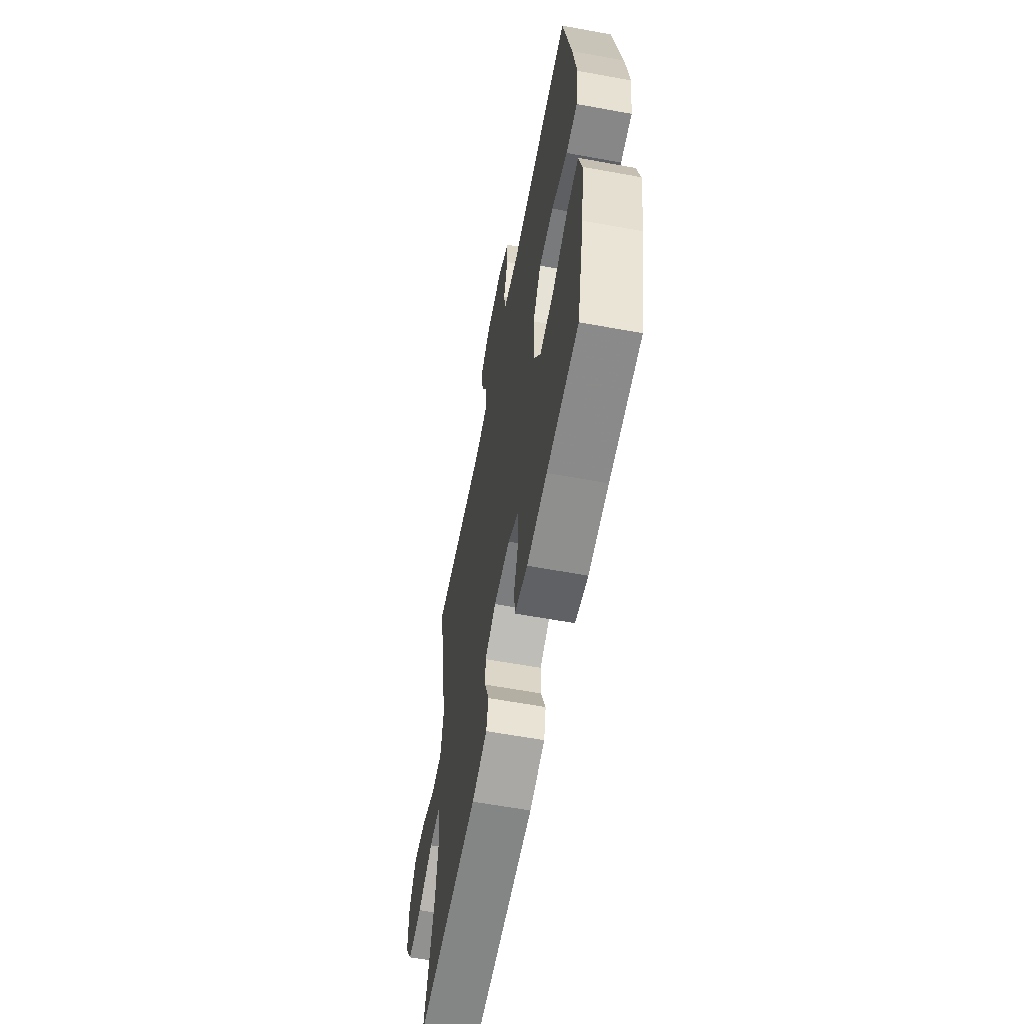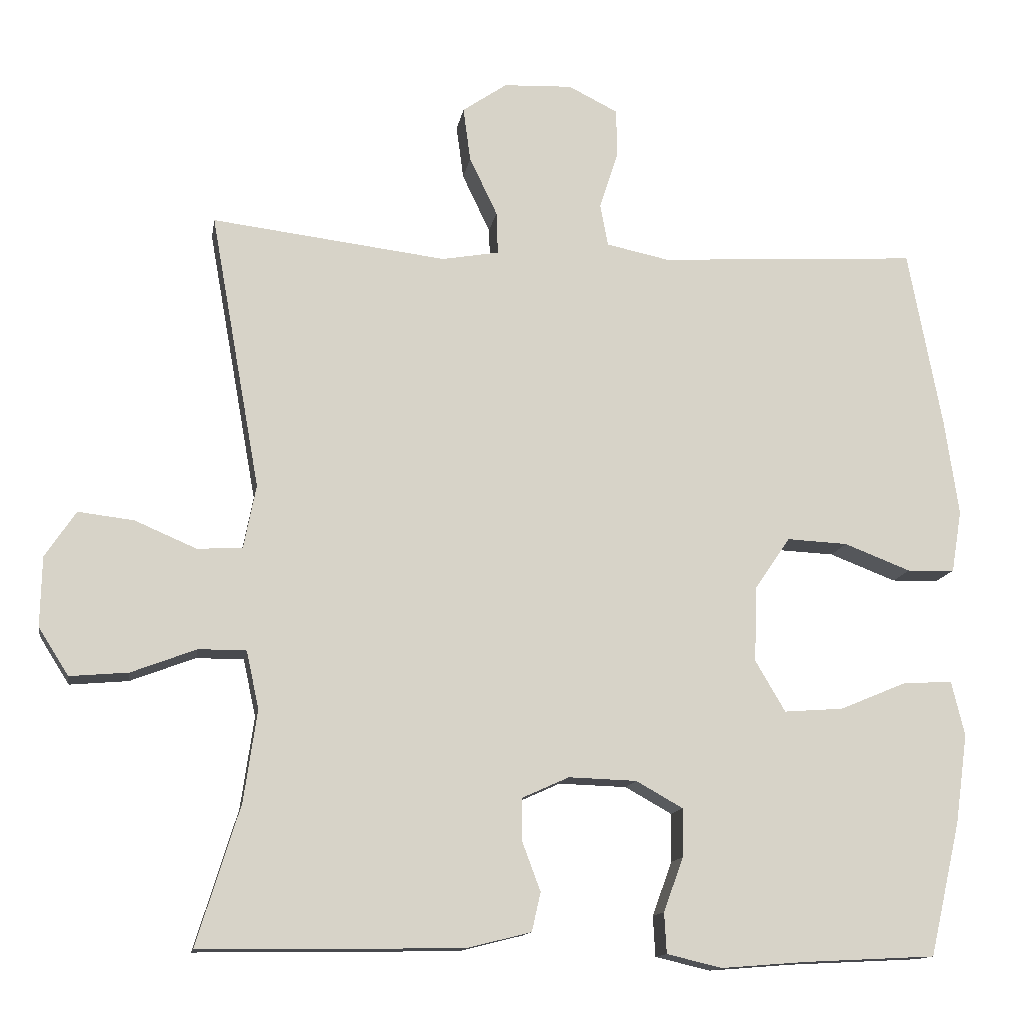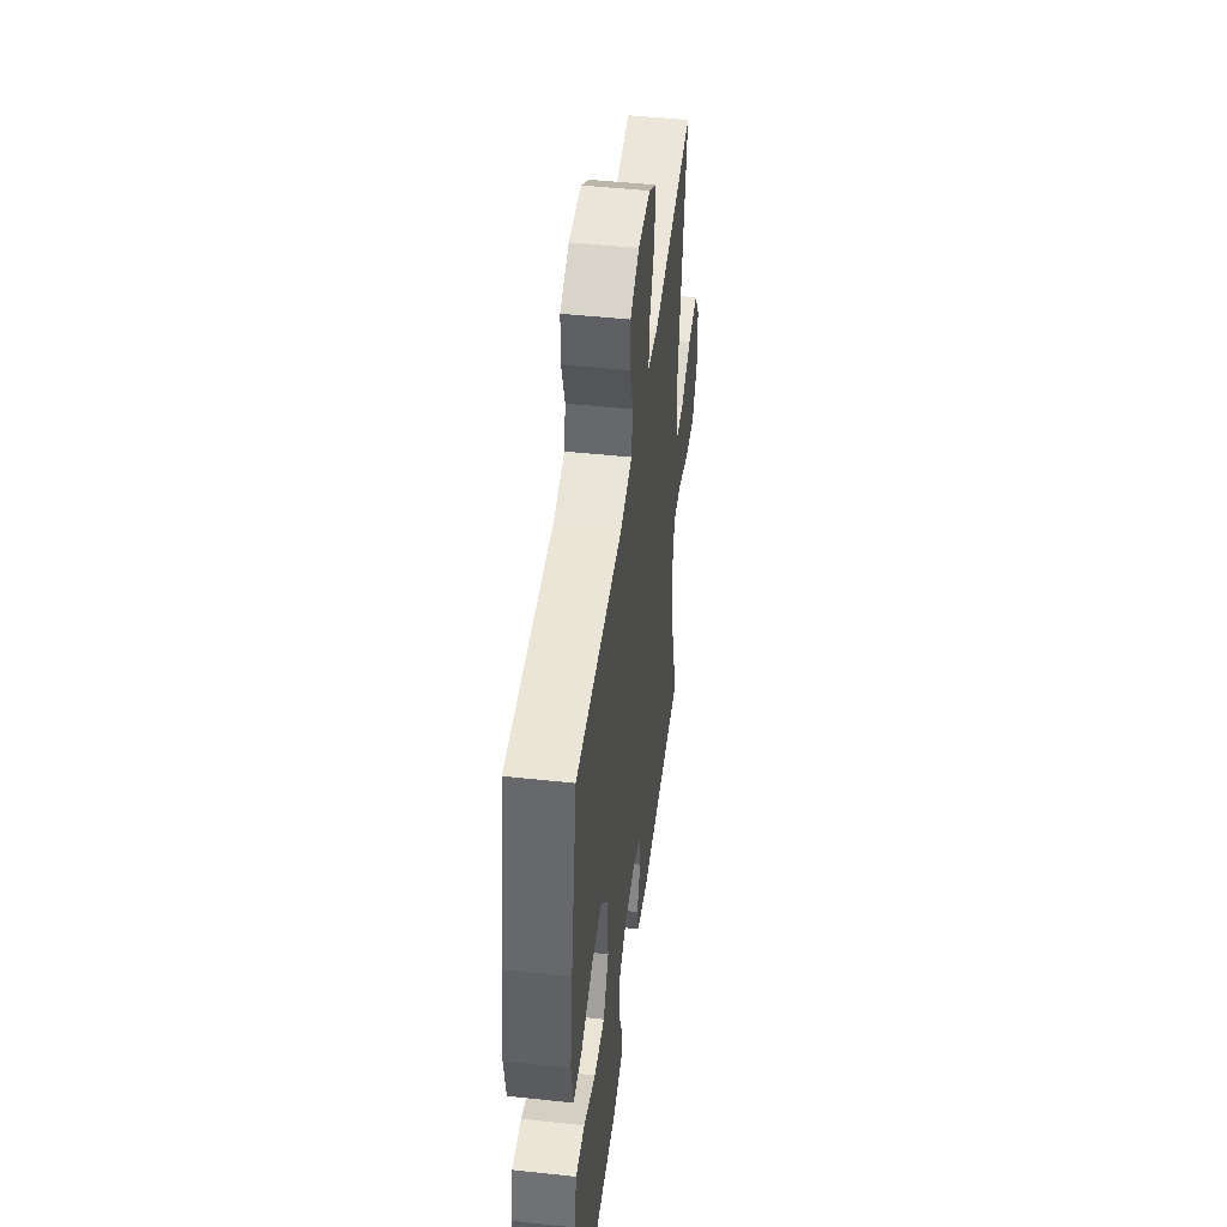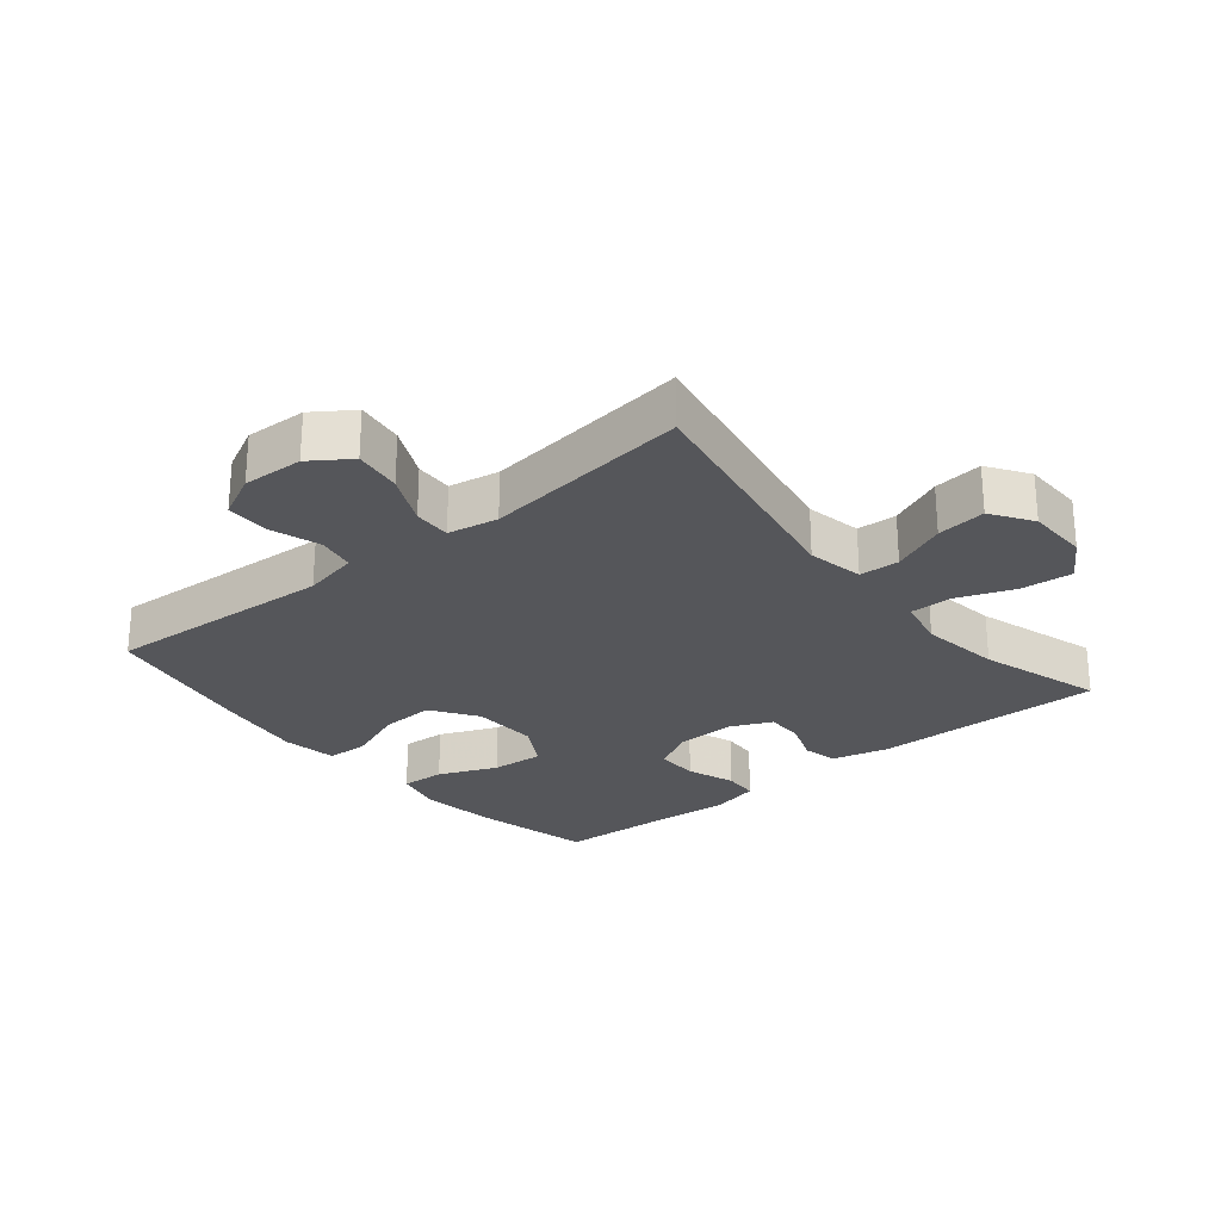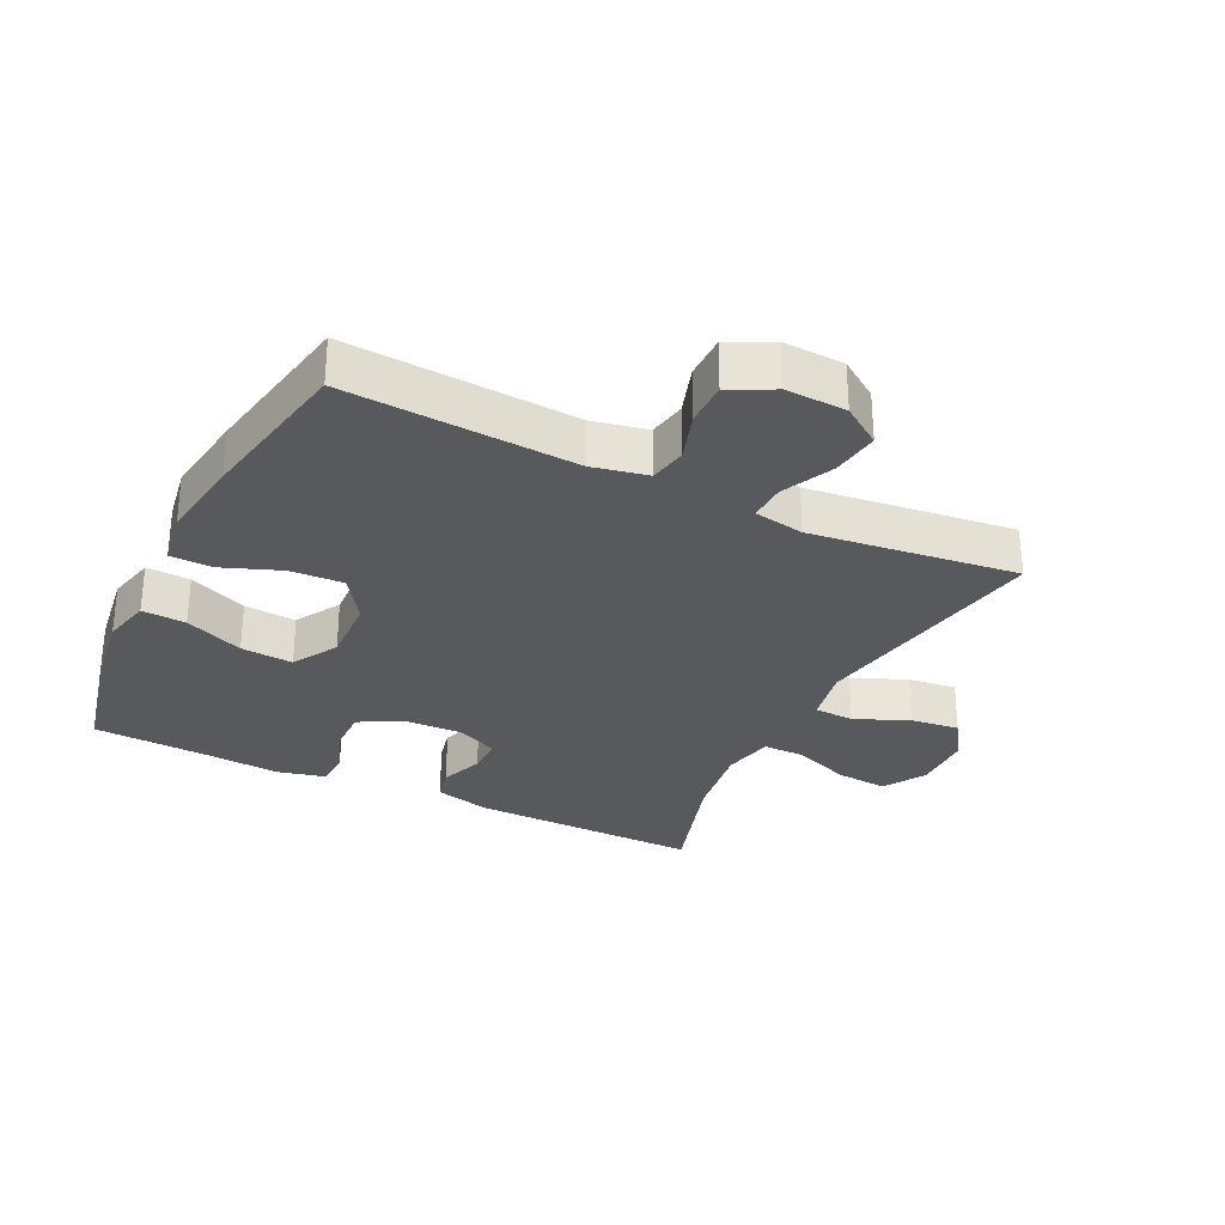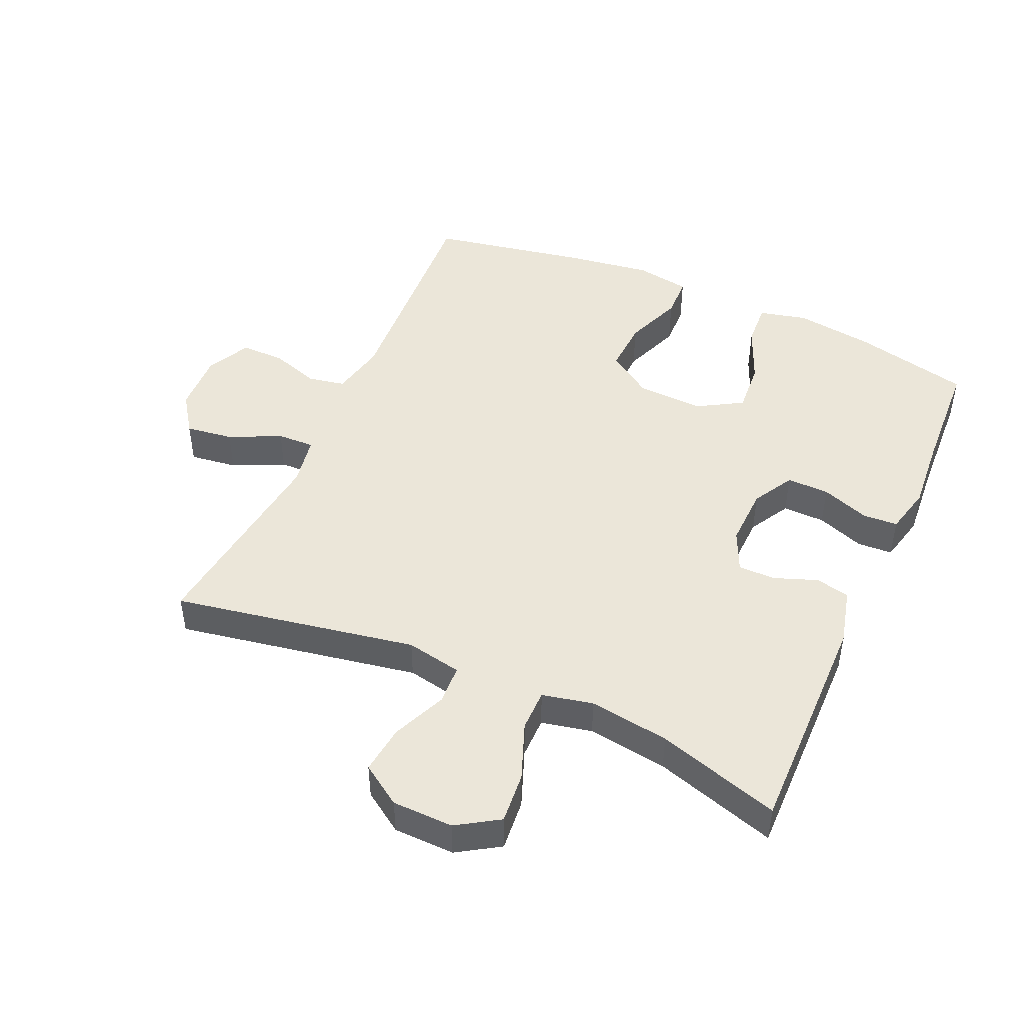
<metadata>
{"format":"obj","ext":"obj","renderer":"f3d","projection":"perspective","resolution":1024,"background":"white","views":[{"elev":-60.8,"azim":-100.6,"up":"+Z"},{"elev":-13.3,"azim":170.7,"up":"+Z"},{"elev":47.5,"azim":-83.0,"up":"+Z"},{"elev":-26.1,"azim":39.4,"up":"+Y"},{"elev":-29.9,"azim":-26.1,"up":"+Y"},{"elev":46.7,"azim":114.0,"up":"+Y"}]}
</metadata>
<code>
v -0.5 0.07 0.5
v -0.144 0.07 0.478
v -0.058 0.07 0.496
v -0.047 0.07 0.554
v -0.072 0.07 0.631
v -0.072 0.07 0.699
v -0.004 0.07 0.733
v 0.09 0.07 0.729
v 0.151 0.07 0.687
v 0.141 0.07 0.613
v 0.103 0.07 0.533
v 0.101 0.07 0.475
v 0.179 0.07 0.461
v 0.5 0.07 0.5
v 0.432 0.07 0.122
v 0.449 0.07 0.035
v 0.511 0.07 0.032
v 0.595 0.07 0.068
v 0.671 0.07 0.077
v 0.713 0.07 0.014
v 0.715 0.07 -0.081
v 0.674 0.07 -0.146
v 0.594 0.07 -0.139
v 0.505 0.07 -0.105
v 0.44 0.07 -0.105
v 0.423 0.07 -0.184
v 0.441 0.07 -0.309
v 0.5 0.07 -0.5
v 0.142 0.07 -0.495
v 0.054 0.07 -0.473
v 0.042 0.07 -0.42
v 0.067 0.07 -0.353
v 0.067 0.07 -0.295
v 0.003 0.07 -0.266
v -0.09 0.07 -0.269
v -0.154 0.07 -0.305
v -0.153 0.07 -0.371
v -0.126 0.07 -0.445
v -0.129 0.07 -0.5
v -0.204 0.07 -0.518
v -0.319 0.07 -0.509
v -0.5 0.07 -0.5
v -0.542 0.07 -0.318
v -0.559 0.07 -0.196
v -0.541 0.07 -0.121
v -0.473 0.07 -0.125
v -0.382 0.07 -0.163
v -0.301 0.07 -0.169
v -0.26 0.07 -0.099
v -0.264 0.07 0.004
v -0.312 0.07 0.075
v -0.395 0.07 0.071
v -0.486 0.07 0.036
v -0.551 0.07 0.038
v -0.565 0.07 0.123
v -0.546 0.07 0.255
v -0.5 0 0.5
v -0.144 0 0.478
v -0.058 0 0.496
v -0.047 0 0.554
v -0.072 0 0.631
v -0.072 0 0.699
v -0.004 0 0.733
v 0.09 0 0.729
v 0.151 0 0.687
v 0.141 0 0.613
v 0.103 0 0.533
v 0.101 0 0.475
v 0.179 0 0.461
v 0.5 0 0.5
v 0.432 0 0.122
v 0.449 0 0.035
v 0.511 0 0.032
v 0.595 0 0.068
v 0.671 0 0.077
v 0.713 0 0.014
v 0.715 0 -0.081
v 0.674 0 -0.146
v 0.594 0 -0.139
v 0.505 0 -0.105
v 0.44 0 -0.105
v 0.423 0 -0.184
v 0.441 0 -0.309
v 0.5 0 -0.5
v 0.142 0 -0.495
v 0.054 0 -0.473
v 0.042 0 -0.42
v 0.067 0 -0.353
v 0.067 0 -0.295
v 0.003 0 -0.266
v -0.09 0 -0.269
v -0.154 0 -0.305
v -0.153 0 -0.371
v -0.126 0 -0.445
v -0.129 0 -0.5
v -0.204 0 -0.518
v -0.319 0 -0.509
v -0.5 0 -0.5
v -0.542 0 -0.318
v -0.559 0 -0.196
v -0.541 0 -0.121
v -0.473 0 -0.125
v -0.382 0 -0.163
v -0.301 0 -0.169
v -0.26 0 -0.099
v -0.264 0 0.004
v -0.312 0 0.075
v -0.395 0 0.071
v -0.486 0 0.036
v -0.551 0 0.038
v -0.565 0 0.123
v -0.546 0 0.255
f 56 1 2
f 55 56 2
f 54 55 2
f 53 54 2
f 52 53 2
f 51 52 2 3
f 50 51 3
f 49 50 3
f 45 46 47
f 44 45 47
f 43 44 47
f 42 43 47
f 41 42 47
f 41 47 48
f 40 41 48
f 39 40 48
f 38 39 48
f 37 38 48
f 36 37 48 49
f 30 31 32
f 29 30 32
f 28 29 32
f 27 28 32
f 26 27 32 33
f 25 26 33 34
f 22 23 24
f 21 22 24
f 20 21 24
f 19 20 24
f 18 19 24
f 17 18 24
f 16 17 24 25
f 25 34 35
f 16 25 35
f 15 16 35
f 9 10 11
f 8 9 11
f 7 8 11
f 6 7 11
f 5 6 11
f 4 5 11
f 3 4 11 12
f 49 3 12 13
f 35 36 49
f 15 35 49
f 14 15 49
f 13 14 49
f 58 57 112
f 58 112 111
f 58 111 110
f 58 110 109
f 58 109 108
f 59 58 108 107
f 59 107 106
f 59 106 105
f 103 102 101
f 103 101 100
f 103 100 99
f 103 99 98
f 103 98 97
f 104 103 97
f 104 97 96
f 104 96 95
f 104 95 94
f 104 94 93
f 105 104 93 92
f 88 87 86
f 88 86 85
f 88 85 84
f 88 84 83
f 89 88 83 82
f 90 89 82 81
f 80 79 78
f 80 78 77
f 80 77 76
f 80 76 75
f 80 75 74
f 80 74 73
f 81 80 73 72
f 91 90 81
f 91 81 72
f 91 72 71
f 67 66 65
f 67 65 64
f 67 64 63
f 67 63 62
f 67 62 61
f 67 61 60
f 68 67 60 59
f 69 68 59 105
f 105 92 91
f 105 91 71
f 105 71 70
f 105 70 69
f 1 57 58 2
f 2 58 59 3
f 3 59 60 4
f 4 60 61 5
f 5 61 62 6
f 6 62 63 7
f 7 63 64 8
f 8 64 65 9
f 9 65 66 10
f 10 66 67 11
f 11 67 68 12
f 12 68 69 13
f 13 69 70 14
f 14 70 71 15
f 15 71 72 16
f 16 72 73 17
f 17 73 74 18
f 18 74 75 19
f 19 75 76 20
f 20 76 77 21
f 21 77 78 22
f 22 78 79 23
f 23 79 80 24
f 24 80 81 25
f 25 81 82 26
f 26 82 83 27
f 27 83 84 28
f 28 84 85 29
f 29 85 86 30
f 30 86 87 31
f 31 87 88 32
f 32 88 89 33
f 33 89 90 34
f 34 90 91 35
f 35 91 92 36
f 36 92 93 37
f 37 93 94 38
f 38 94 95 39
f 39 95 96 40
f 40 96 97 41
f 41 97 98 42
f 42 98 99 43
f 43 99 100 44
f 44 100 101 45
f 45 101 102 46
f 46 102 103 47
f 47 103 104 48
f 48 104 105 49
f 49 105 106 50
f 50 106 107 51
f 51 107 108 52
f 52 108 109 53
f 53 109 110 54
f 54 110 111 55
f 55 111 112 56
f 56 112 57 1

</code>
